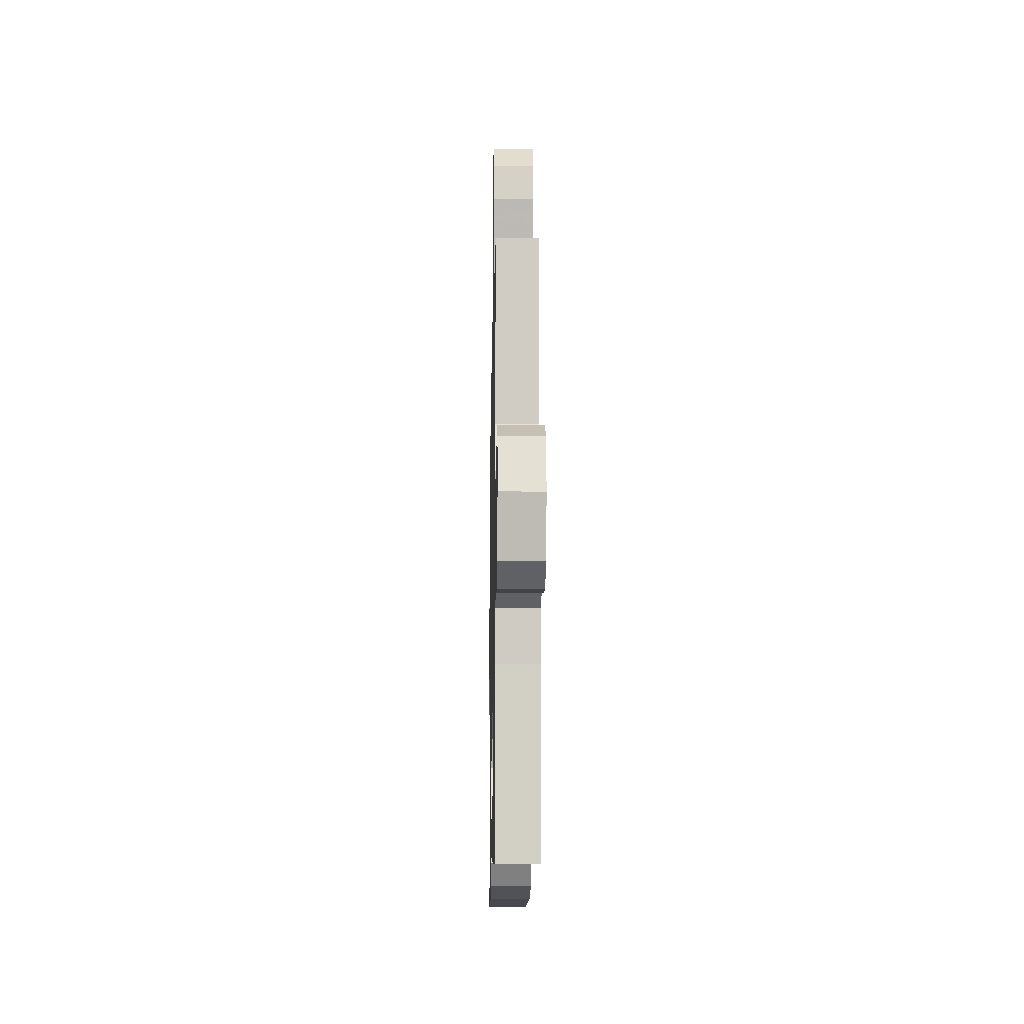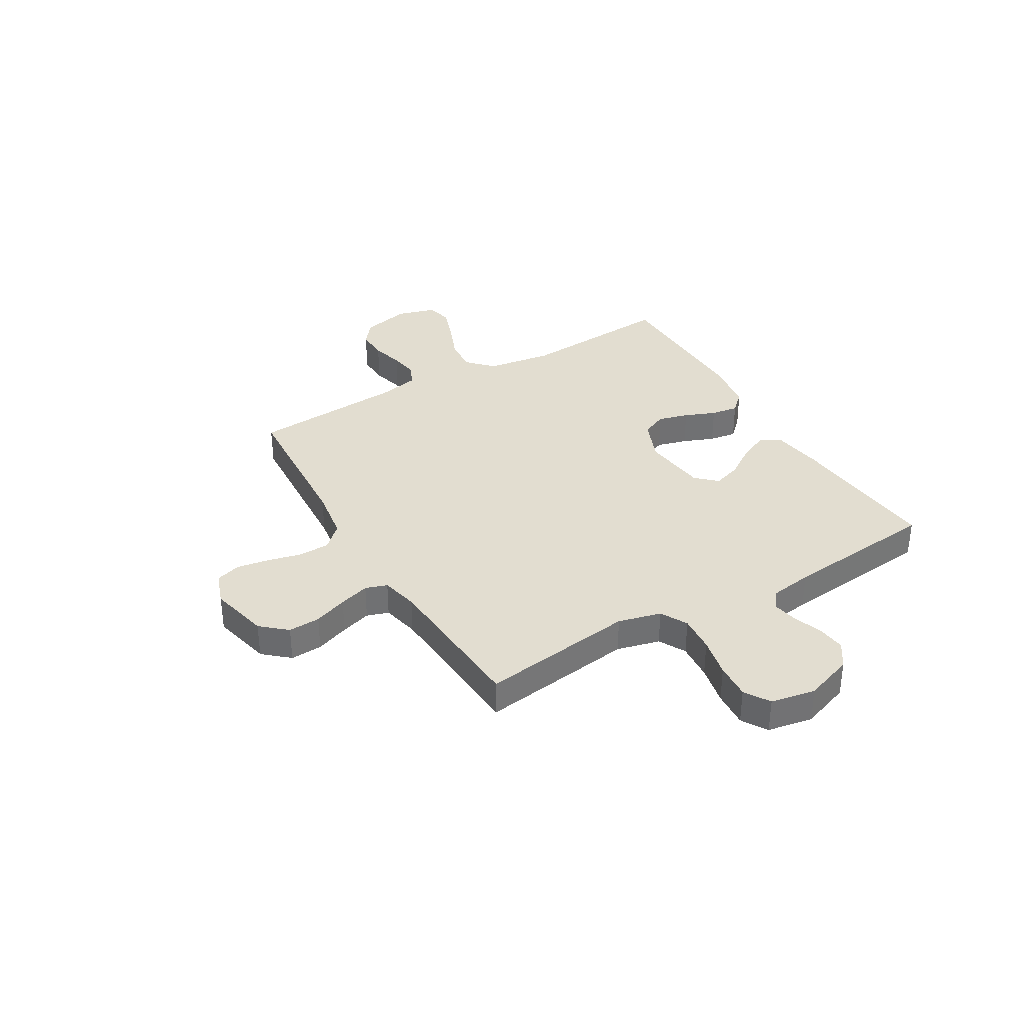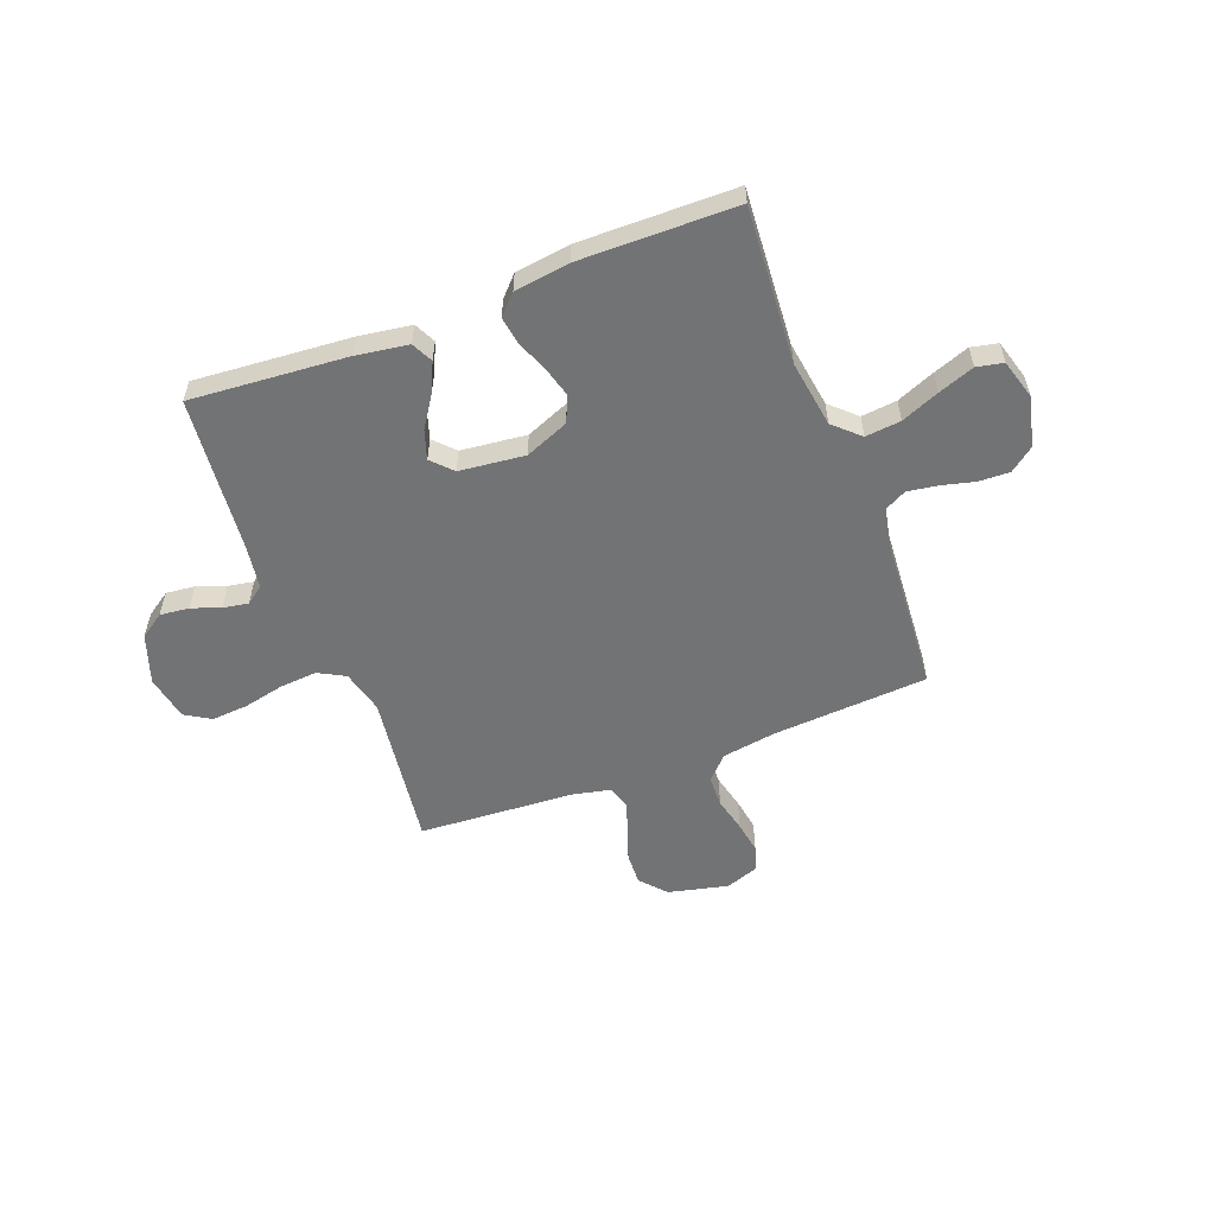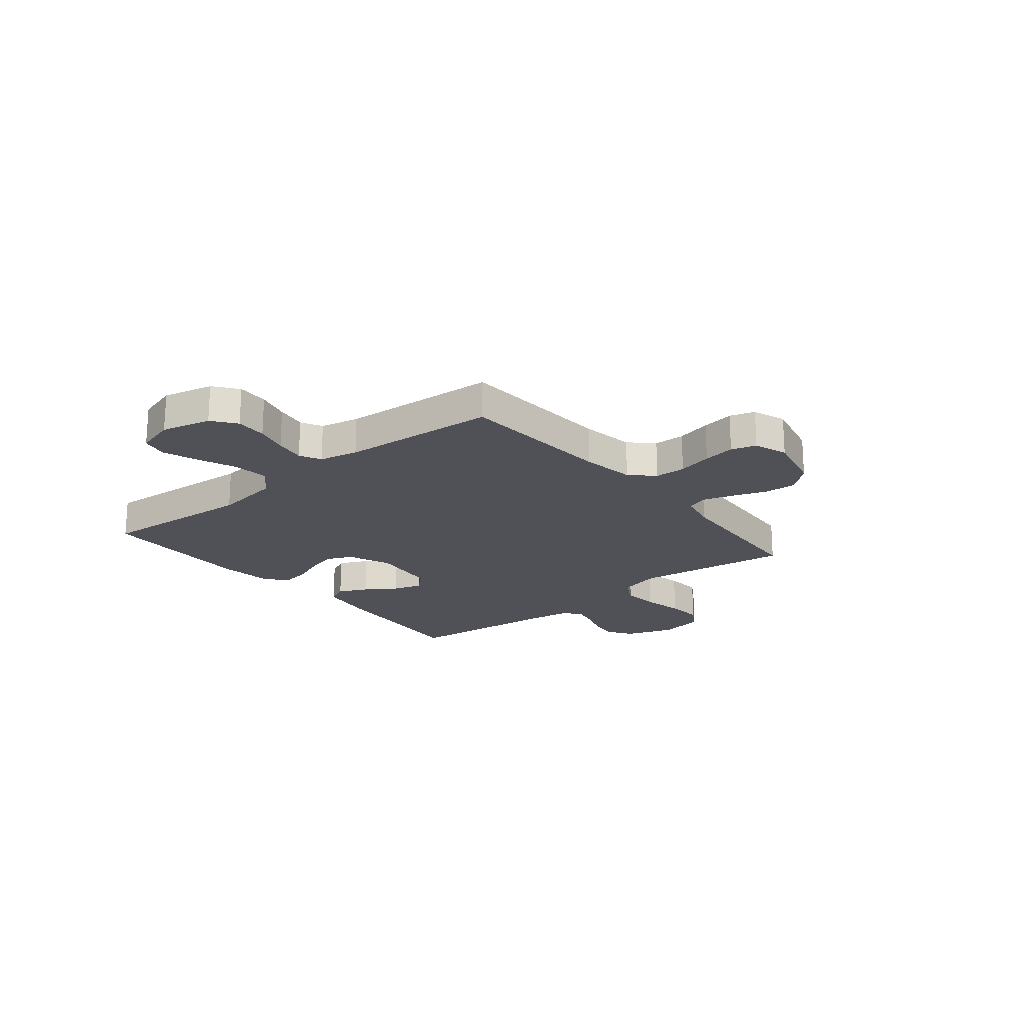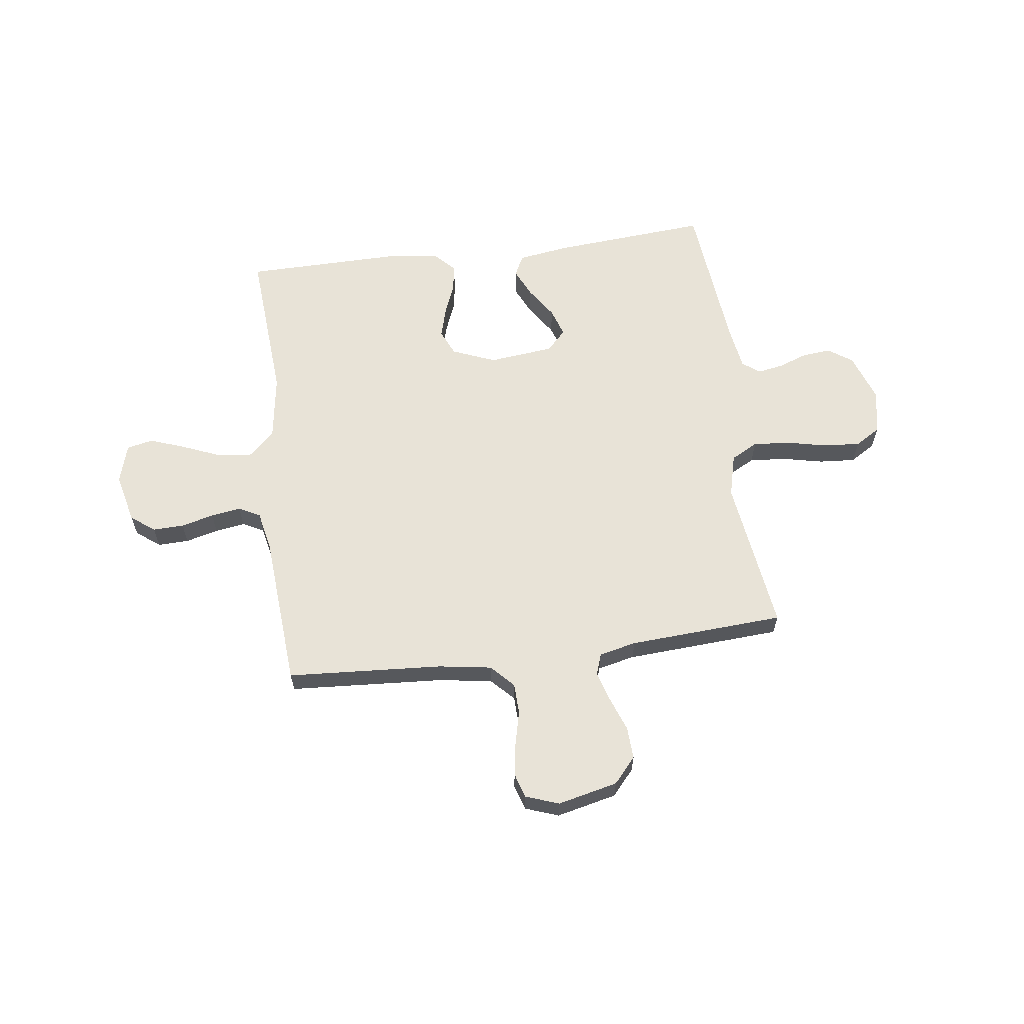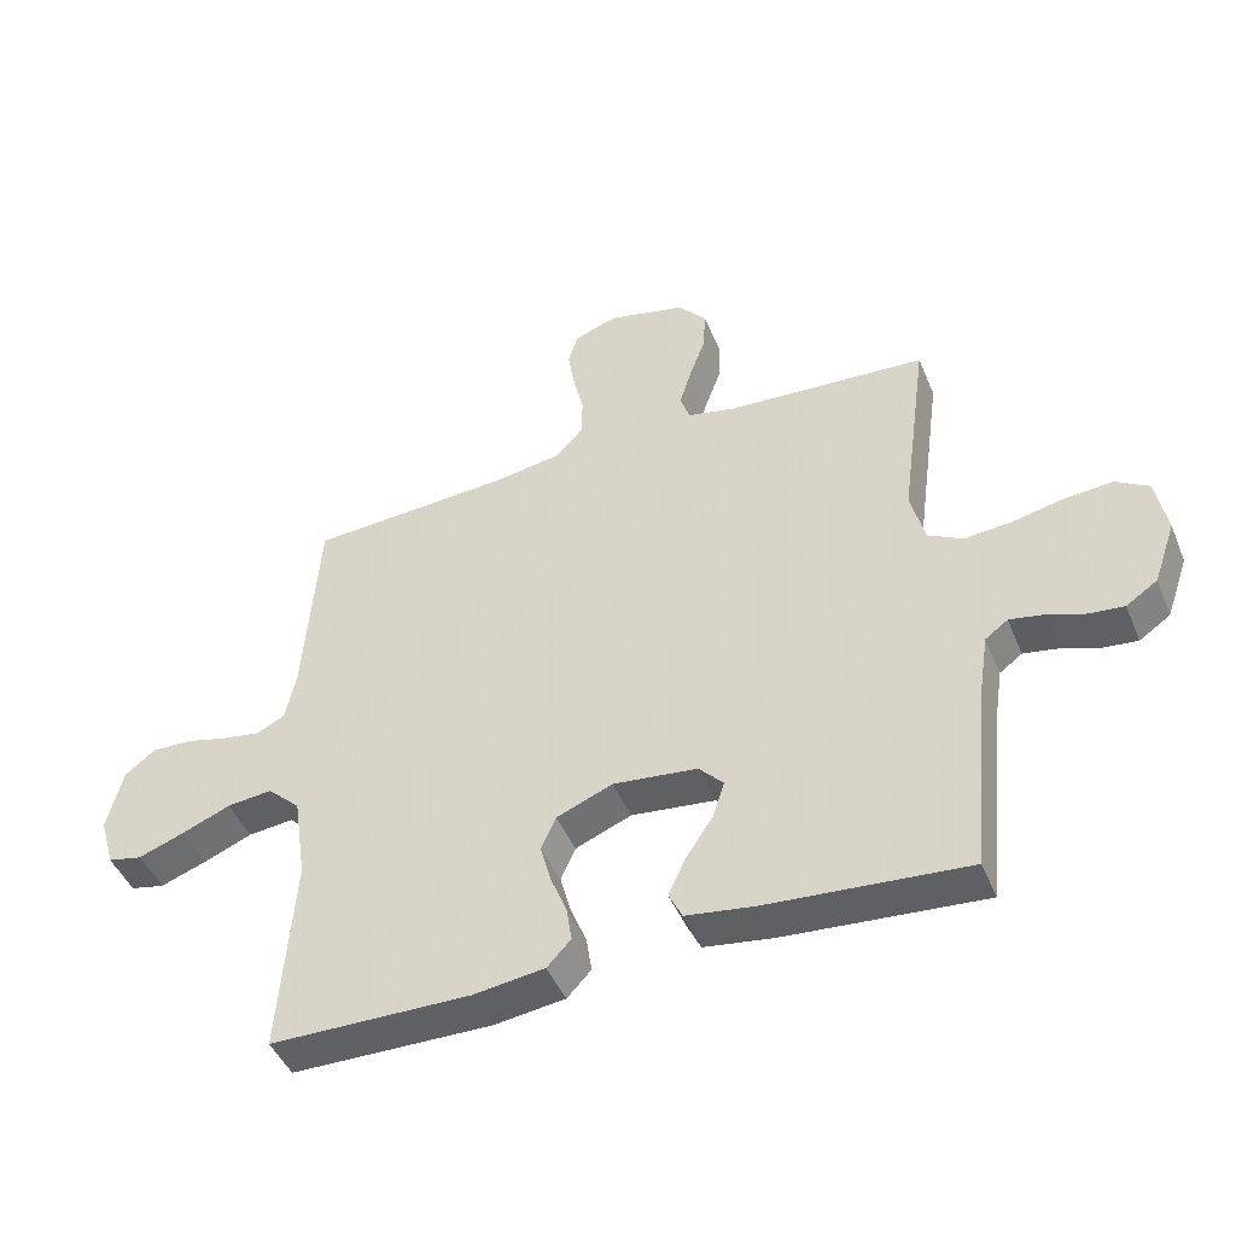
<metadata>
{"format":"obj","ext":"obj","renderer":"f3d","projection":"perspective","resolution":1024,"background":"white","views":[{"elev":-13.5,"azim":89.0,"up":"+Z"},{"elev":35.3,"azim":59.5,"up":"+Y"},{"elev":-55.8,"azim":-159.0,"up":"+Y"},{"elev":-20.5,"azim":-50.8,"up":"+Y"},{"elev":61.8,"azim":-7.4,"up":"+Y"},{"elev":-45.6,"azim":21.9,"up":"+Z"}]}
</metadata>
<code>
v 0.5 0.07 0.5
v 0.459 0.07 0.2
v 0.48 0.07 0.117
v 0.532 0.07 0.089
v 0.604 0.07 0.095
v 0.682 0.07 0.112
v 0.752 0.07 0.117
v 0.801 0.07 0.087
v 0.817 0.07 0
v 0.784 0.07 -0.094
v 0.737 0.07 -0.126
v 0.681 0.07 -0.12
v 0.626 0.07 -0.1
v 0.577 0.07 -0.091
v 0.543 0.07 -0.116
v 0.53 0.07 -0.2
v 0.5 0.07 -0.5
v 0.2 0.07 -0.476
v 0.099 0.07 -0.461
v 0.079 0.07 -0.42
v 0.105 0.07 -0.364
v 0.145 0.07 -0.304
v 0.163 0.07 -0.249
v 0.126 0.07 -0.21
v 0 0.07 -0.196
v -0.084 0.07 -0.23
v -0.106 0.07 -0.28
v -0.09 0.07 -0.339
v -0.066 0.07 -0.399
v -0.058 0.07 -0.452
v -0.094 0.07 -0.49
v -0.2 0.07 -0.504
v -0.5 0.07 -0.5
v -0.478 0.07 -0.2
v -0.497 0.07 -0.071
v -0.546 0.07 -0.025
v -0.614 0.07 -0.032
v -0.687 0.07 -0.062
v -0.756 0.07 -0.087
v -0.807 0.07 -0.076
v -0.829 0.07 0
v -0.806 0.07 0.096
v -0.76 0.07 0.131
v -0.7 0.07 0.129
v -0.637 0.07 0.113
v -0.579 0.07 0.104
v -0.538 0.07 0.125
v -0.522 0.07 0.2
v -0.5 0.07 0.5
v -0.2 0.07 0.519
v -0.097 0.07 0.535
v -0.055 0.07 0.579
v -0.053 0.07 0.639
v -0.069 0.07 0.706
v -0.079 0.07 0.768
v -0.064 0.07 0.816
v 0 0.07 0.839
v 0.116 0.07 0.812
v 0.159 0.07 0.763
v 0.156 0.07 0.701
v 0.132 0.07 0.636
v 0.114 0.07 0.577
v 0.128 0.07 0.535
v 0.2 0.07 0.519
v 0.5 0 0.5
v 0.459 0 0.2
v 0.48 0 0.117
v 0.532 0 0.089
v 0.604 0 0.095
v 0.682 0 0.112
v 0.752 0 0.117
v 0.801 0 0.087
v 0.817 0 0
v 0.784 0 -0.094
v 0.737 0 -0.126
v 0.681 0 -0.12
v 0.626 0 -0.1
v 0.577 0 -0.091
v 0.543 0 -0.116
v 0.53 0 -0.2
v 0.5 0 -0.5
v 0.2 0 -0.476
v 0.099 0 -0.461
v 0.079 0 -0.42
v 0.105 0 -0.364
v 0.145 0 -0.304
v 0.163 0 -0.249
v 0.126 0 -0.21
v 0 0 -0.196
v -0.084 0 -0.23
v -0.106 0 -0.28
v -0.09 0 -0.339
v -0.066 0 -0.399
v -0.058 0 -0.452
v -0.094 0 -0.49
v -0.2 0 -0.504
v -0.5 0 -0.5
v -0.478 0 -0.2
v -0.497 0 -0.071
v -0.546 0 -0.025
v -0.614 0 -0.032
v -0.687 0 -0.062
v -0.756 0 -0.087
v -0.807 0 -0.076
v -0.829 0 0
v -0.806 0 0.096
v -0.76 0 0.131
v -0.7 0 0.129
v -0.637 0 0.113
v -0.579 0 0.104
v -0.538 0 0.125
v -0.522 0 0.2
v -0.5 0 0.5
v -0.2 0 0.519
v -0.097 0 0.535
v -0.055 0 0.579
v -0.053 0 0.639
v -0.069 0 0.706
v -0.079 0 0.768
v -0.064 0 0.816
v 0 0 0.839
v 0.116 0 0.812
v 0.159 0 0.763
v 0.156 0 0.701
v 0.132 0 0.636
v 0.114 0 0.577
v 0.128 0 0.535
v 0.2 0 0.519
f 59 60 61
f 58 59 61
f 57 58 61
f 56 57 61
f 55 56 61
f 54 55 61
f 53 54 61
f 52 53 61 62
f 51 52 62 63
f 48 49 50
f 51 63 64
f 50 51 64
f 48 50 64
f 47 48 64
f 43 44 45
f 42 43 45
f 41 42 45
f 40 41 45
f 39 40 45
f 38 39 45
f 37 38 45
f 36 37 45 46
f 35 36 46 47
f 32 33 34
f 31 32 34
f 30 31 34
f 29 30 34
f 28 29 34
f 27 28 34 35
f 35 47 64
f 27 35 64
f 26 27 64
f 20 21 22
f 19 20 22
f 18 19 22
f 17 18 22
f 16 17 22
f 15 16 22 23
f 14 15 23 24
f 11 12 13
f 10 11 13
f 9 10 13
f 8 9 13
f 7 8 13
f 6 7 13
f 5 6 13
f 4 5 13 14
f 14 24 25
f 4 14 25
f 3 4 25
f 64 1 2
f 25 26 64
f 3 25 64
f 2 3 64
f 125 124 123
f 125 123 122
f 125 122 121
f 125 121 120
f 125 120 119
f 125 119 118
f 125 118 117
f 126 125 117 116
f 127 126 116 115
f 114 113 112
f 128 127 115
f 128 115 114
f 128 114 112
f 128 112 111
f 109 108 107
f 109 107 106
f 109 106 105
f 109 105 104
f 109 104 103
f 109 103 102
f 109 102 101
f 110 109 101 100
f 111 110 100 99
f 98 97 96
f 98 96 95
f 98 95 94
f 98 94 93
f 98 93 92
f 99 98 92 91
f 128 111 99
f 128 99 91
f 128 91 90
f 86 85 84
f 86 84 83
f 86 83 82
f 86 82 81
f 86 81 80
f 87 86 80 79
f 88 87 79 78
f 77 76 75
f 77 75 74
f 77 74 73
f 77 73 72
f 77 72 71
f 77 71 70
f 77 70 69
f 78 77 69 68
f 89 88 78
f 89 78 68
f 89 68 67
f 66 65 128
f 128 90 89
f 128 89 67
f 128 67 66
f 1 65 66 2
f 2 66 67 3
f 3 67 68 4
f 4 68 69 5
f 5 69 70 6
f 6 70 71 7
f 7 71 72 8
f 8 72 73 9
f 9 73 74 10
f 10 74 75 11
f 11 75 76 12
f 12 76 77 13
f 13 77 78 14
f 14 78 79 15
f 15 79 80 16
f 16 80 81 17
f 17 81 82 18
f 18 82 83 19
f 19 83 84 20
f 20 84 85 21
f 21 85 86 22
f 22 86 87 23
f 23 87 88 24
f 24 88 89 25
f 25 89 90 26
f 26 90 91 27
f 27 91 92 28
f 28 92 93 29
f 29 93 94 30
f 30 94 95 31
f 31 95 96 32
f 32 96 97 33
f 33 97 98 34
f 34 98 99 35
f 35 99 100 36
f 36 100 101 37
f 37 101 102 38
f 38 102 103 39
f 39 103 104 40
f 40 104 105 41
f 41 105 106 42
f 42 106 107 43
f 43 107 108 44
f 44 108 109 45
f 45 109 110 46
f 46 110 111 47
f 47 111 112 48
f 48 112 113 49
f 49 113 114 50
f 50 114 115 51
f 51 115 116 52
f 52 116 117 53
f 53 117 118 54
f 54 118 119 55
f 55 119 120 56
f 56 120 121 57
f 57 121 122 58
f 58 122 123 59
f 59 123 124 60
f 60 124 125 61
f 61 125 126 62
f 62 126 127 63
f 63 127 128 64
f 64 128 65 1

</code>
